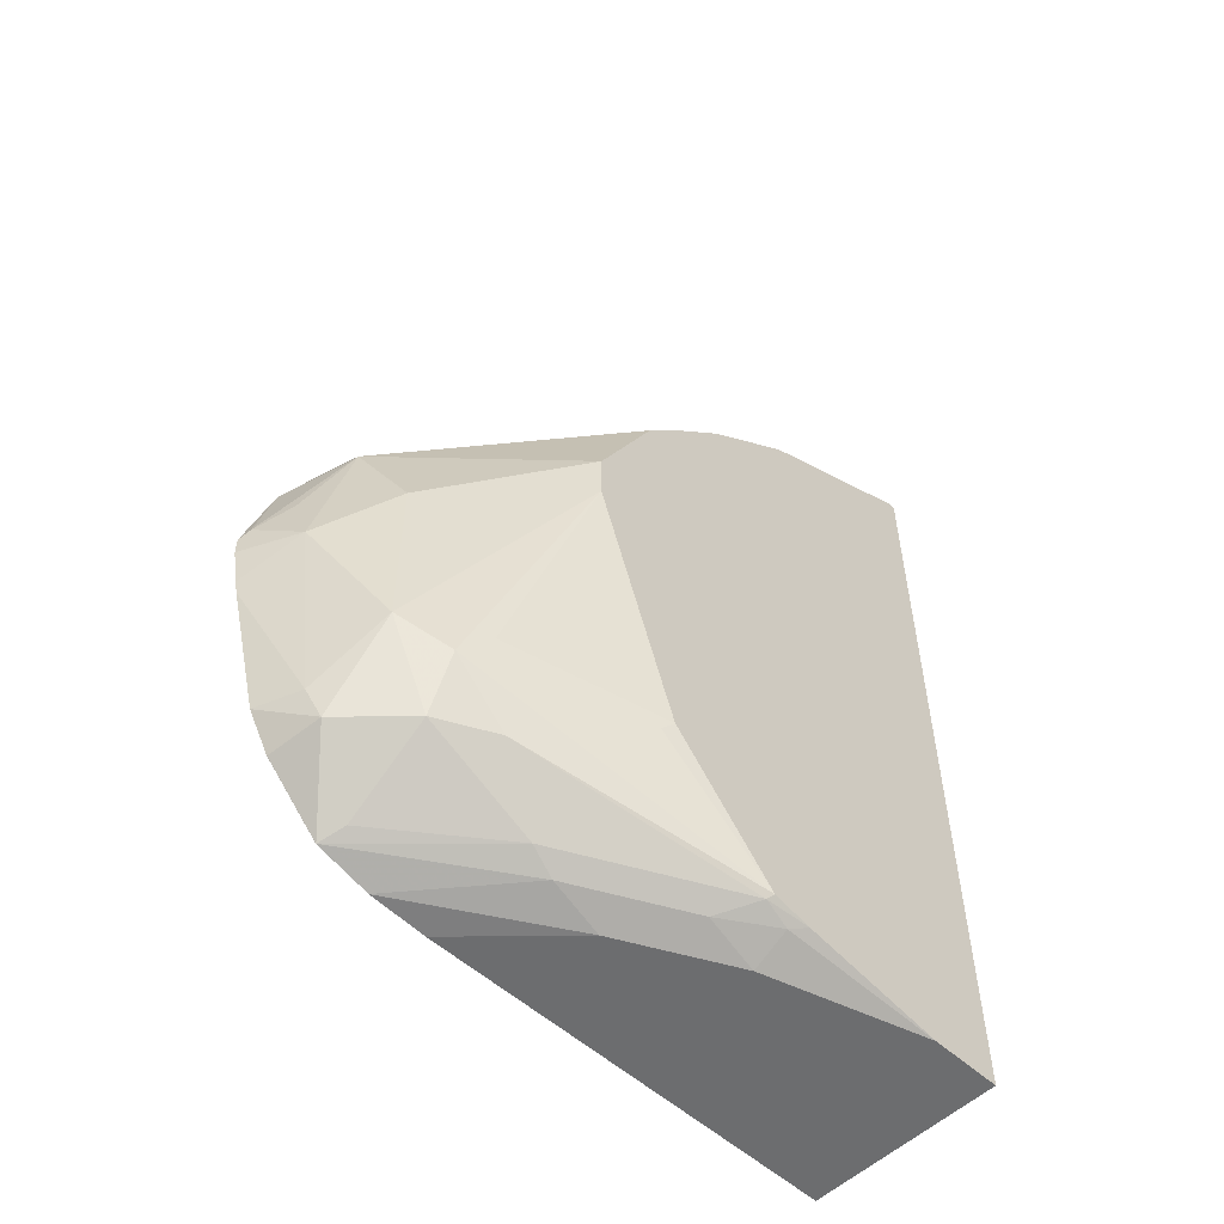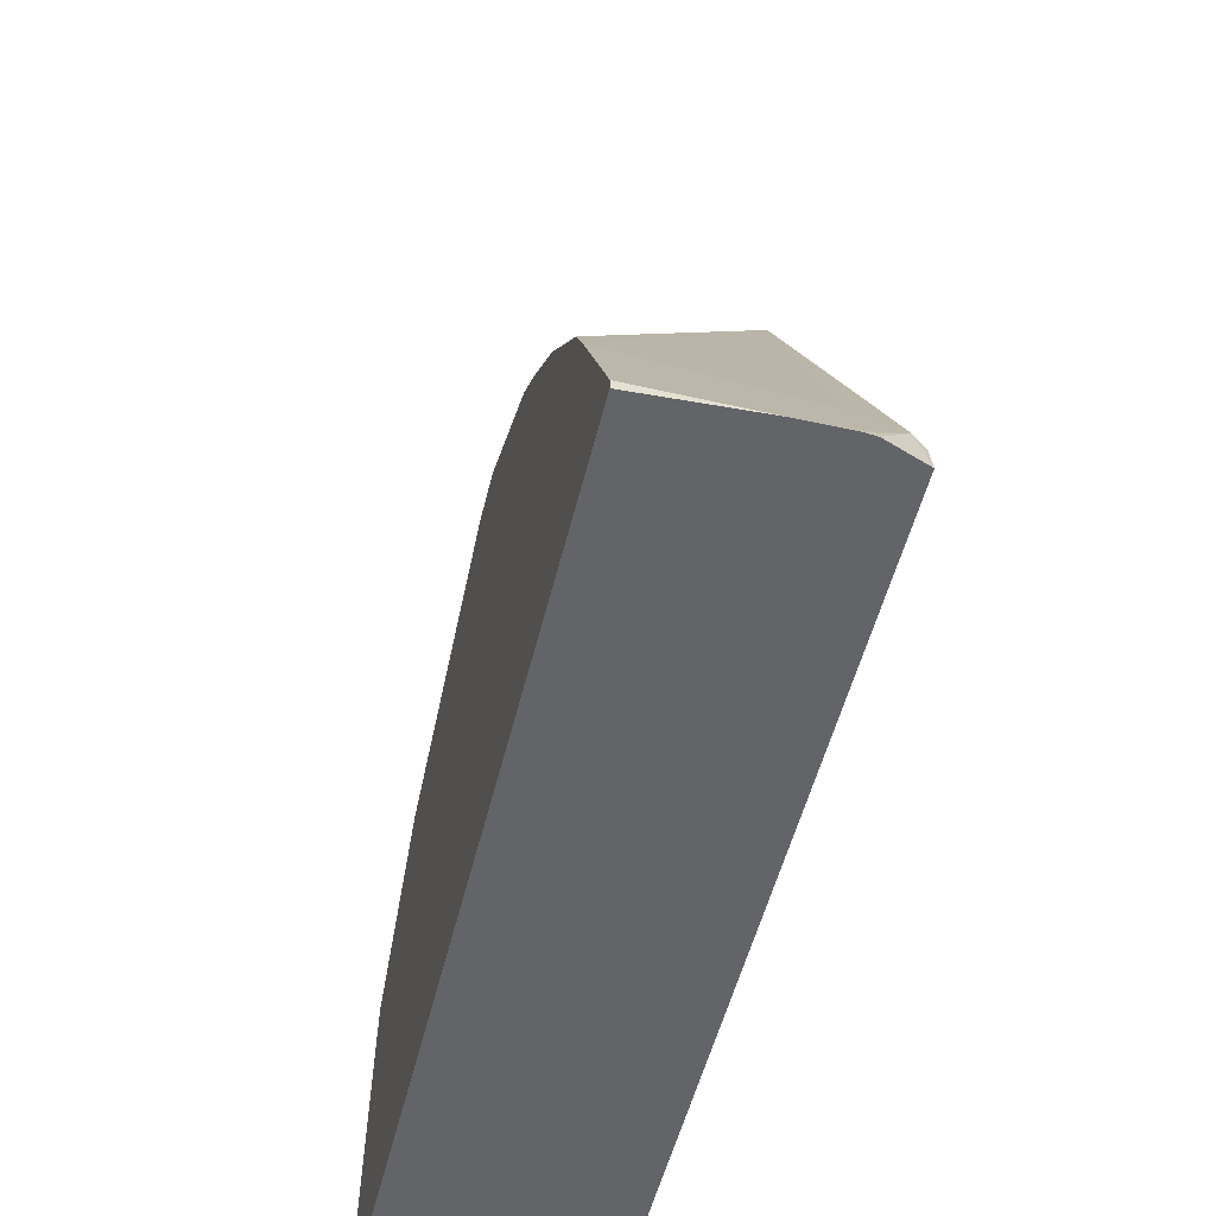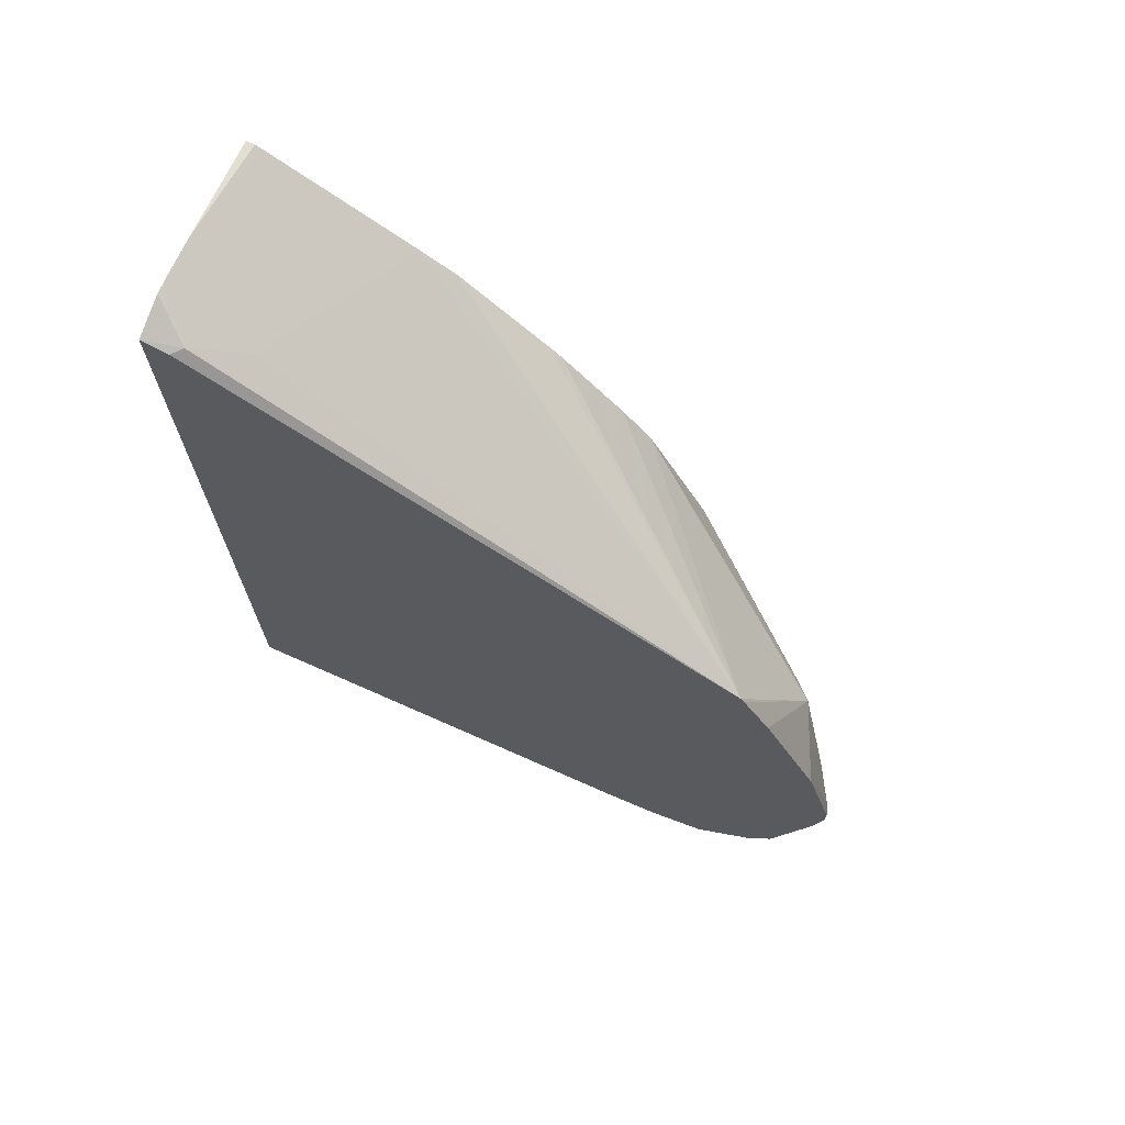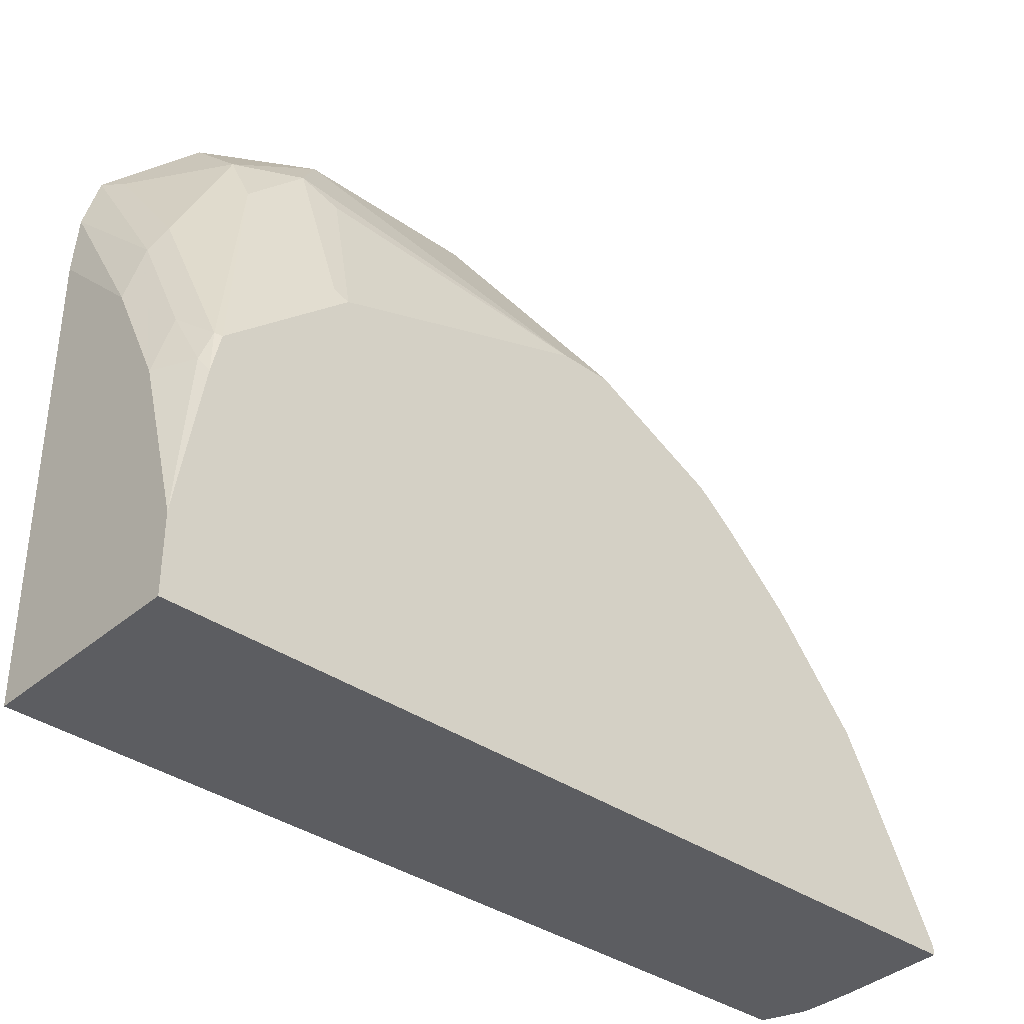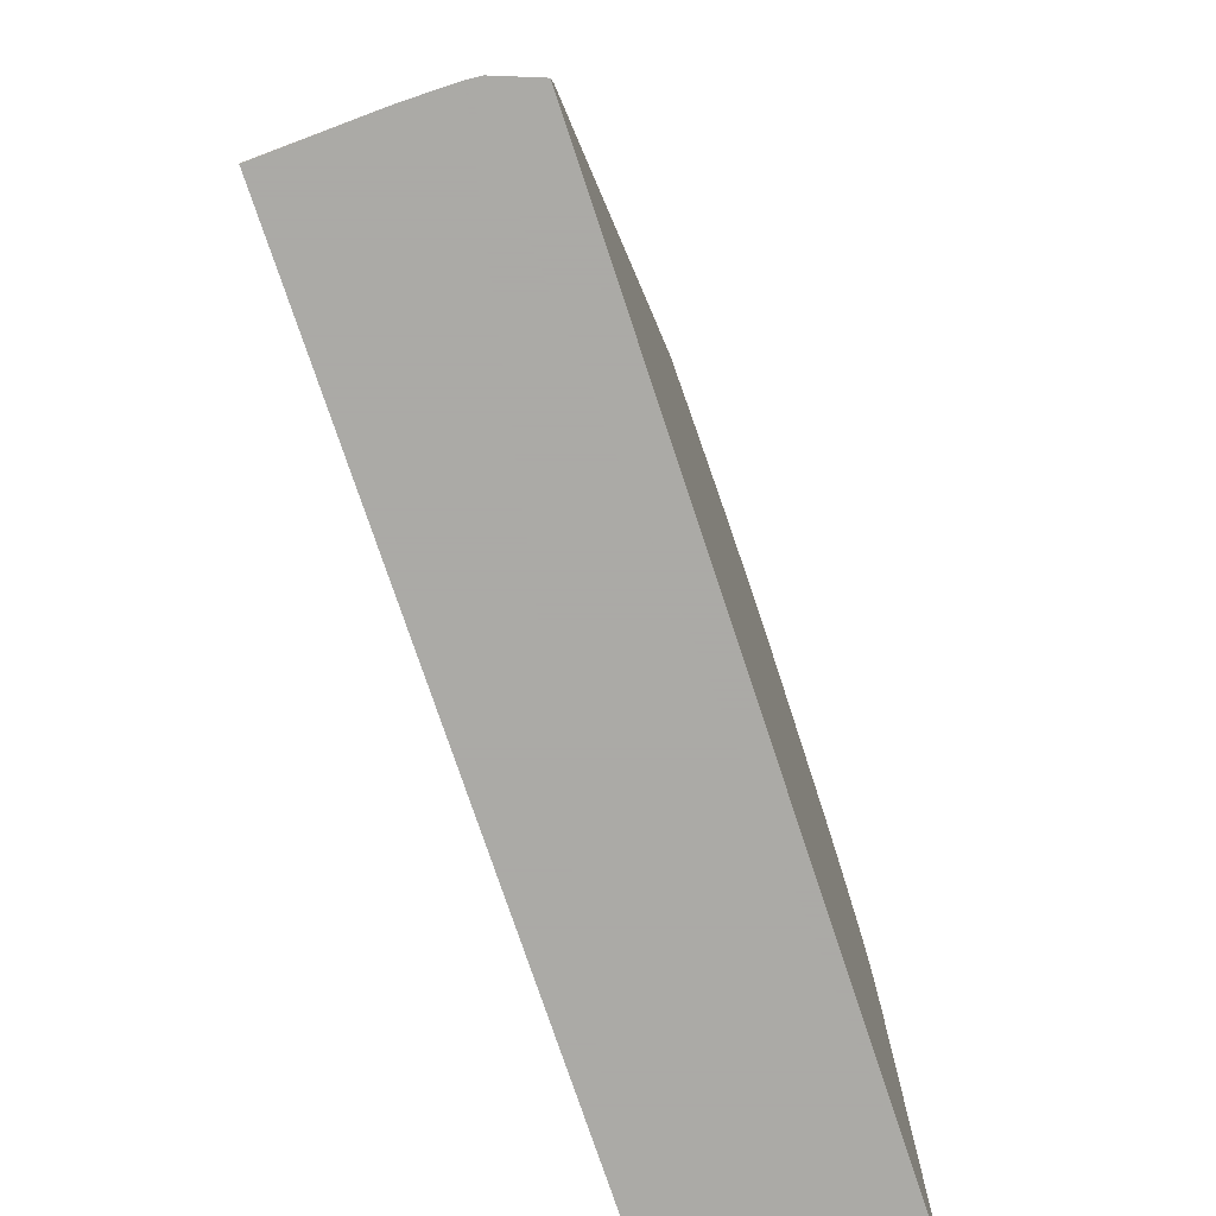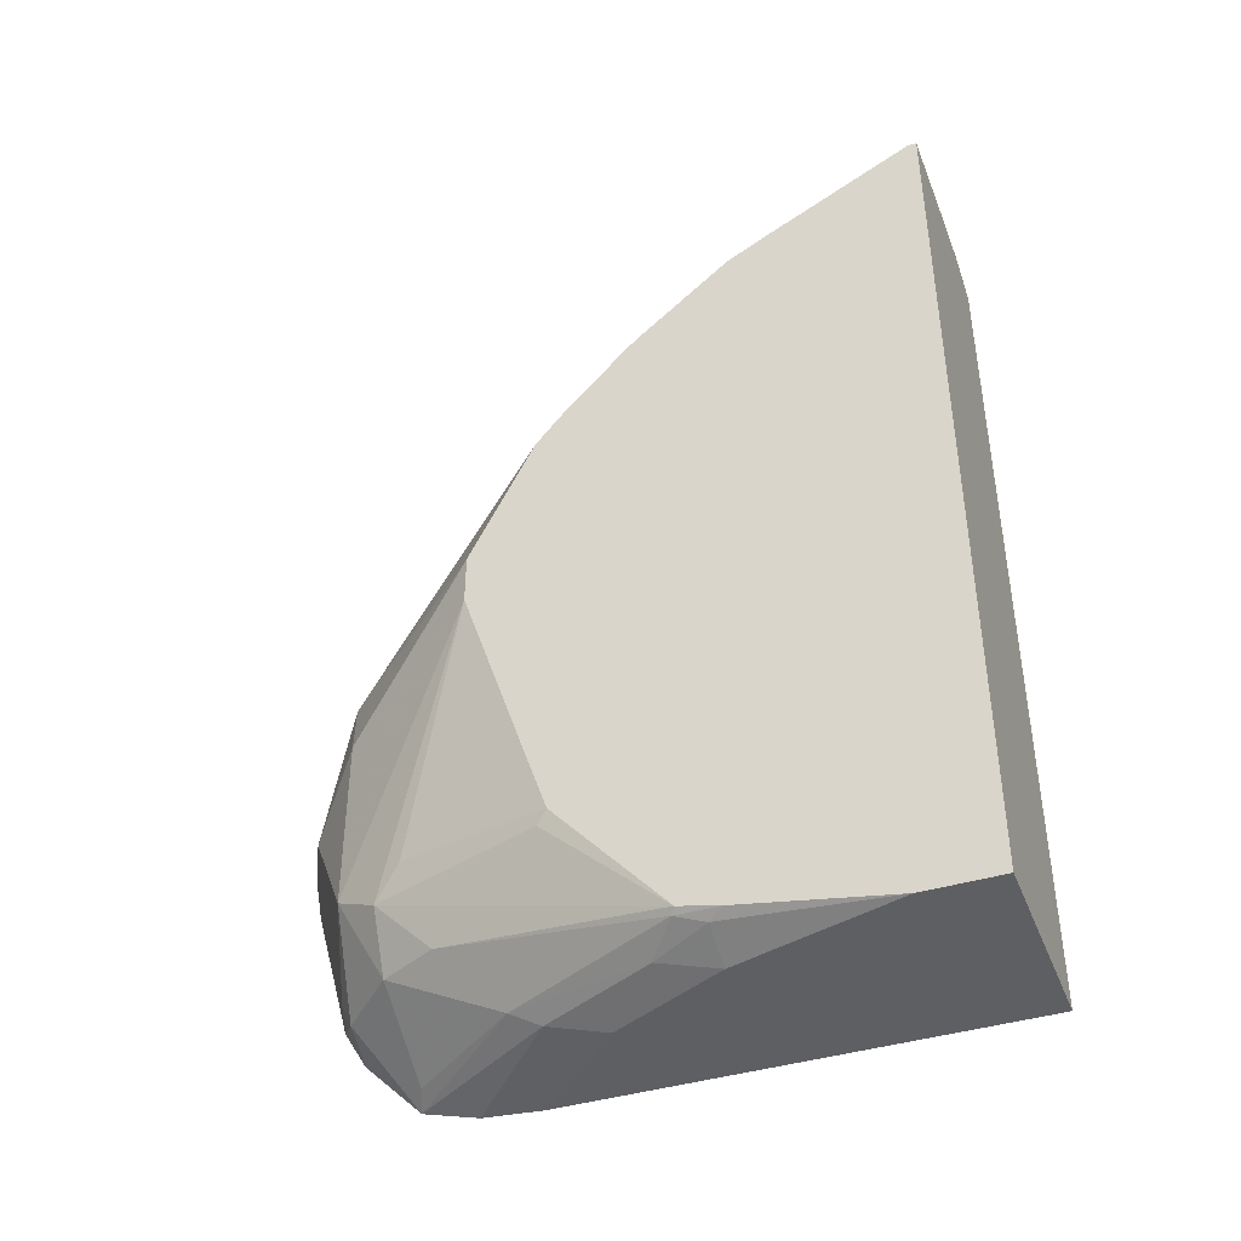
<metadata>
{"format":"obj","ext":"obj","renderer":"f3d","projection":"perspective","resolution":1024,"background":"white","views":[{"elev":-53.9,"azim":45.7,"up":"+Y"},{"elev":-51.3,"azim":166.6,"up":"+Z"},{"elev":70.1,"azim":-66.0,"up":"+Y"},{"elev":-36.4,"azim":47.7,"up":"+Z"},{"elev":-75.7,"azim":-161.6,"up":"+Z"},{"elev":-41.2,"azim":110.4,"up":"+Y"}]}
</metadata>
<code>
v -0.2552 -0.5298 0.5839
v -0.2552 -0.5481 0.5804
v -0.2257 -0.5298 0.5691
v -0.2552 -0.5201 0.5839
v -0.2552 -0.5544 0.5789
v -0.2318 -0.6181 0.5519
v -0.1962 -0.5004 0.5396
v -0.2208 -0.4562 0.5519
v -0.2355 -0.5004 0.5703
v -0.2502 -0.5151 0.5813
v -0.1962 -0.5887 0.5396
v -0.2552 -0.4709 0.5691
v -0.2552 -0.6181 0.5613
v -0.2281 -0.6328 0.5445
v -0.1517 -0.4674 0.4647
v -0.1517 -0.4421 0.4647
v -0.1517 -0.3779 0.4319
v -0.2552 -0.3845 0.5231
v -0.2552 -0.3874 0.525
v -0.2552 -0.4108 0.539
v -0.2552 -0.4121 0.5398
v -0.2552 -0.4696 0.5685
v -0.2551 -0.4709 0.5691
v -0.1987 -0.6328 0.5151
v -0.184 -0.6034 0.5151
v -0.2552 -0.6376 0.5496
v -0.2551 -0.6377 0.5495
v -0.2551 -0.6672 0.52
v -0.2428 -0.6623 0.5151
v -0.1766 -0.5887 0.5004
v -0.1517 -0.5812 0.4267
v -0.1517 -0.36 0.4166
v -0.1517 -0.3268 0.3842
v -0.1517 -0.3216 0.3782
v -0.1517 -0.2844 0.3321
v -0.1517 -0.274 0.3125
v -0.1619 -0.2723 0.3091
v -0.2355 -0.2551 0.2748
v -0.2502 -0.2429 0.2502
v -0.2552 -0.2441 0.2452
v -0.184 -0.6328 0.4857
v -0.1987 -0.6623 0.4562
v -0.1517 -0.66 0.3657
v -0.1545 -0.6034 0.4268
v -0.2552 -0.6378 0.5494
v -0.2552 -0.6671 0.5201
v -0.2552 -0.6672 0.52
v -0.2552 -0.6673 0.5198
v -0.2552 -0.6748 0.4917
v -0.2024 -0.6696 0.4415
v -0.1517 -0.5977 0.4211
v -0.1517 -0.2551 0.2748
v -0.2288 -0.2333 0.2311
v -0.2355 -0.2355 0.2355
v -0.2355 -0.2338 0.2311
v -0.2552 -0.2412 0.2311
v -0.1693 -0.6623 0.3974
v -0.1545 -0.6623 0.368
v -0.1729 -0.6696 0.3827
v -0.1517 -0.6645 0.3453
v -0.2552 -0.677 0.4612
v -0.206 -0.677 0.4121
v -0.1517 -0.237 0.2385
v -0.206 -0.2333 0.2311
v -0.2552 -0.677 0.2311
v -0.157 -0.6672 0.3533
v -0.1766 -0.677 0.3533
v -0.1517 -0.677 0.2694
v -0.1517 -0.2355 0.2355
v -0.1517 -0.2355 0.2311
v -0.1517 -0.677 0.2311
f 38 52 64
f 27 45 28
f 28 45 46
f 28 46 47
f 28 47 48
f 28 48 49
f 28 50 42
f 28 42 29
f 30 44 51
f 36 52 38
f 36 38 37
f 38 64 53
f 26 45 27
f 28 49 50
f 30 51 31
f 18 38 39
f 25 43 44
f 15 17 16
f 38 53 39
f 17 32 18
f 18 32 33
f 18 33 34
f 18 34 35
f 25 44 30
f 18 35 36
f 18 37 38
f 18 39 40
f 24 41 25
f 24 29 42
f 24 42 41
f 25 41 43
f 18 36 37
f 39 53 54
f 53 56 55
f 39 55 56
f 15 33 32
f 66 67 68
f 64 69 70
f 63 69 64
f 61 67 62
f 61 68 67
f 61 71 68
f 61 65 71
f 60 66 68
f 59 67 66
f 59 62 67
f 58 66 60
f 58 59 66
f 57 59 58
f 53 55 54
f 53 65 56
f 53 71 65
f 39 56 40
f 41 42 57
f 41 57 58
f 41 58 43
f 42 50 59
f 42 59 57
f 39 54 55
f 43 58 60
f 49 61 62
f 49 62 50
f 50 62 59
f 52 63 64
f 53 64 70
f 53 70 71
f 43 51 44
f 15 34 33
f 15 32 17
f 15 36 35
f 1 26 13
f 1 13 5
f 1 5 2
f 2 5 6
f 2 6 3
f 3 7 8
f 1 45 26
f 3 8 9
f 3 10 4
f 3 6 11
f 3 11 7
f 4 10 12
f 5 13 6
f 6 13 14
f 3 9 10
f 6 14 11
f 1 46 45
f 1 49 48
f 15 35 34
f 1 2 3
f 1 3 4
f 1 4 12
f 1 12 22
f 1 22 21
f 1 48 47
f 1 21 20
f 1 19 18
f 1 18 40
f 1 40 56
f 1 56 65
f 1 65 61
f 1 61 49
f 1 20 19
f 7 11 15
f 1 47 46
f 7 16 8
f 15 52 36
f 7 15 16
f 15 63 52
f 15 69 63
f 15 70 69
f 15 71 70
f 15 68 71
f 15 60 68
f 15 43 60
f 15 31 51
f 15 30 31
f 15 25 30
f 14 29 24
f 14 28 29
f 14 27 28
f 15 51 43
f 8 21 22
f 8 18 19
f 8 19 20
f 8 20 21
f 8 16 17
f 8 22 12
f 8 12 23
f 14 26 27
f 8 23 10
f 8 10 9
f 10 23 12
f 11 14 24
f 11 24 25
f 11 25 15
f 13 26 14
f 8 17 18

</code>
